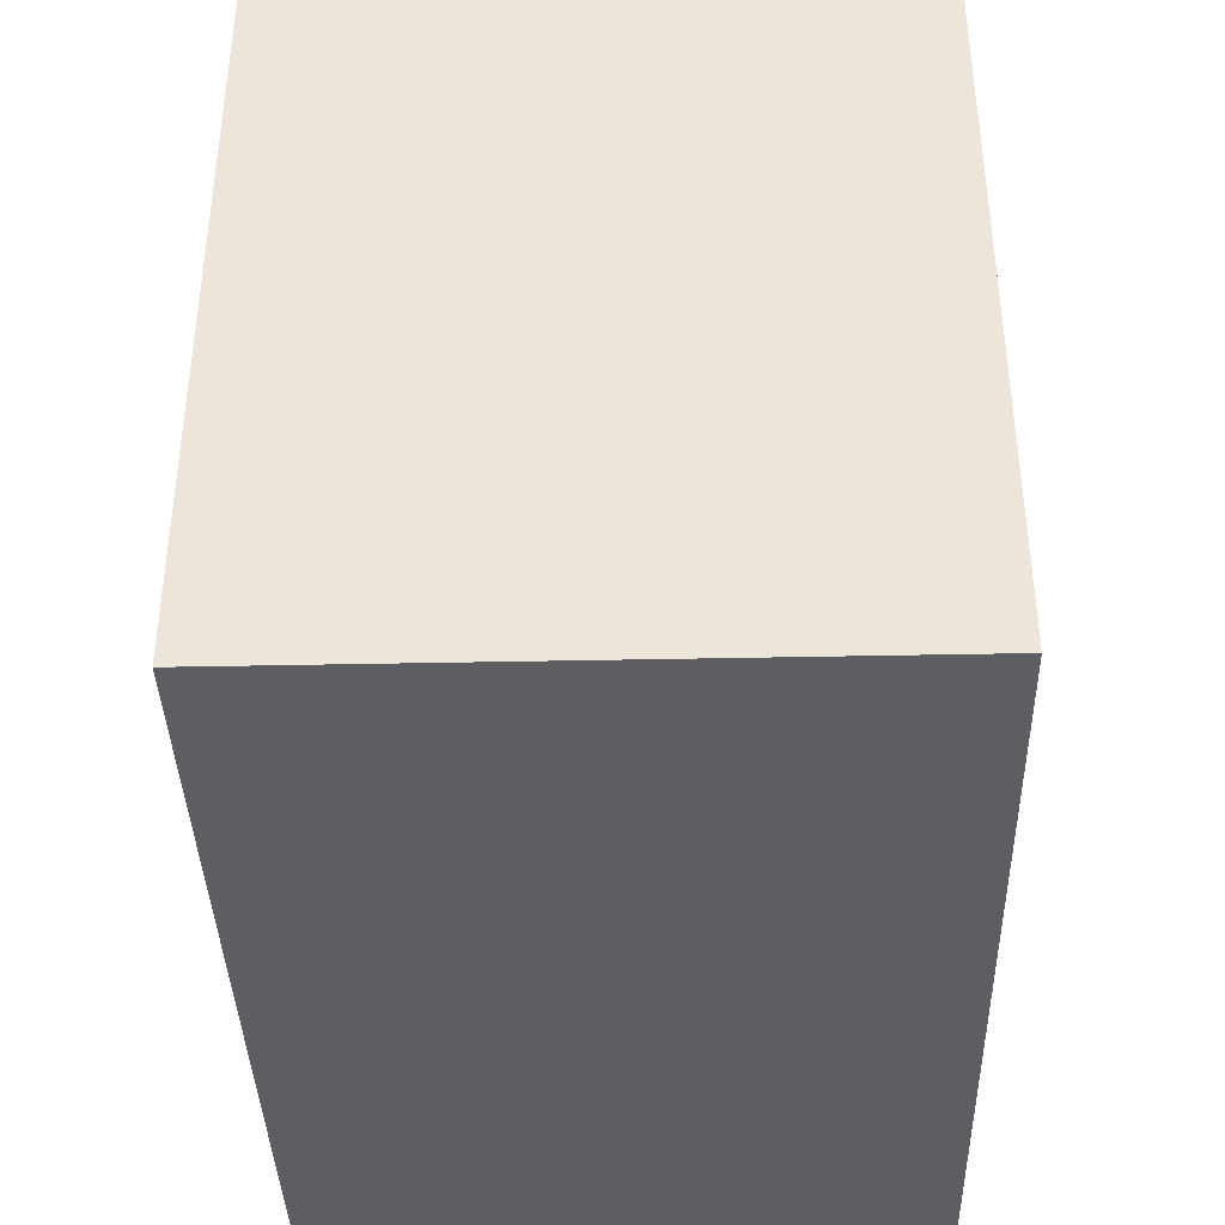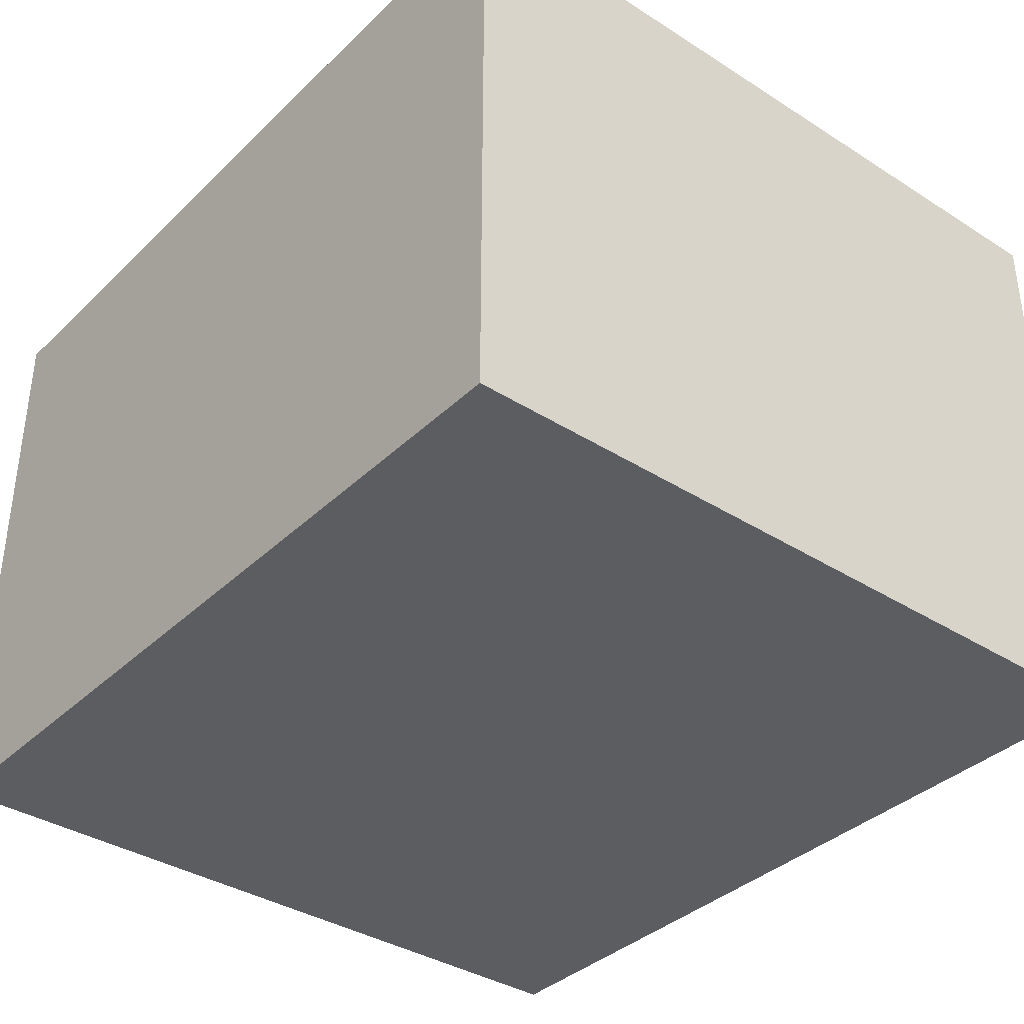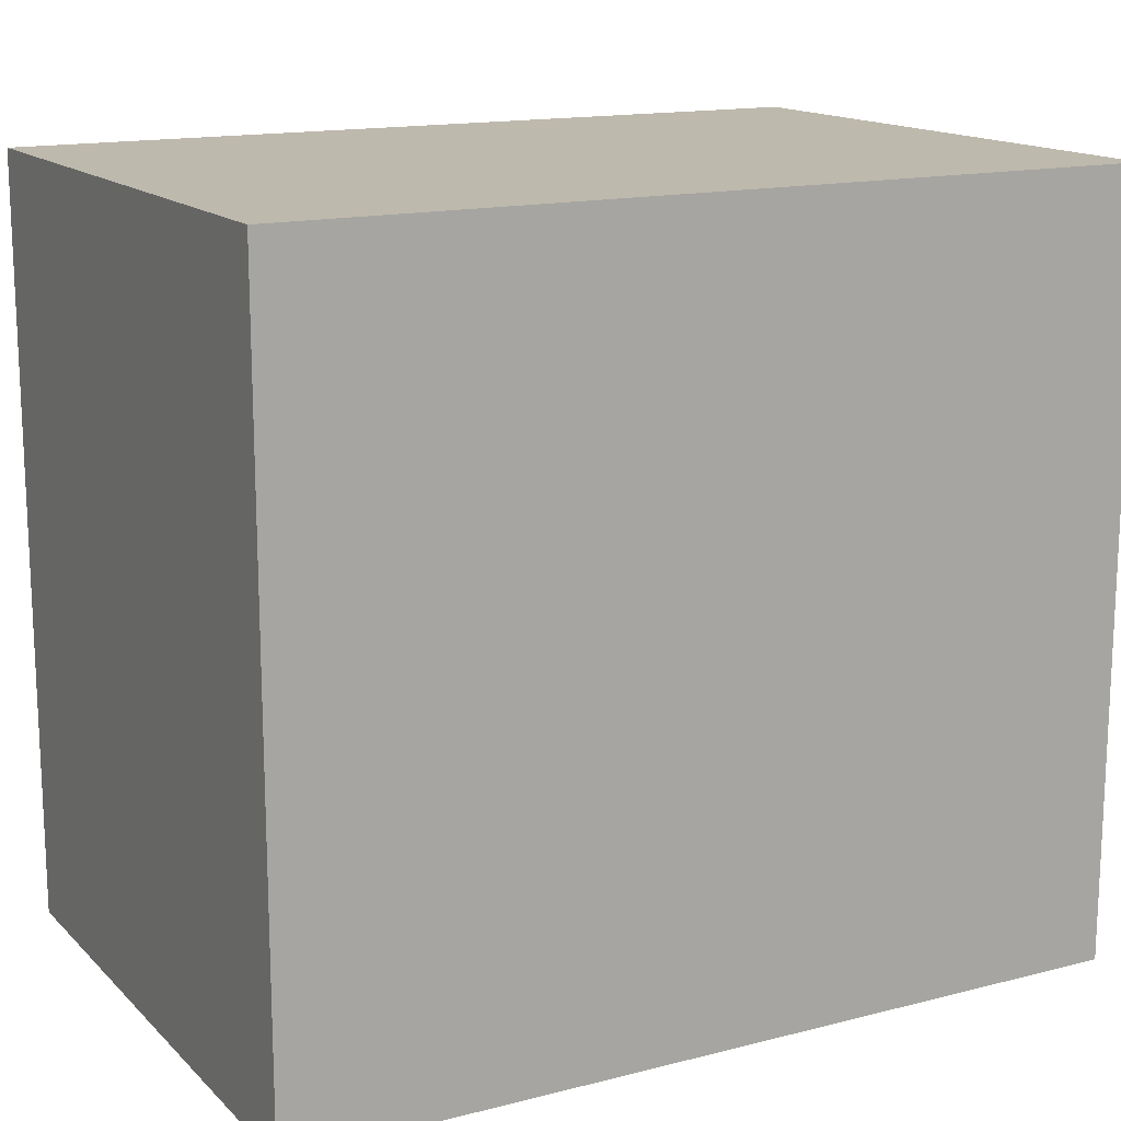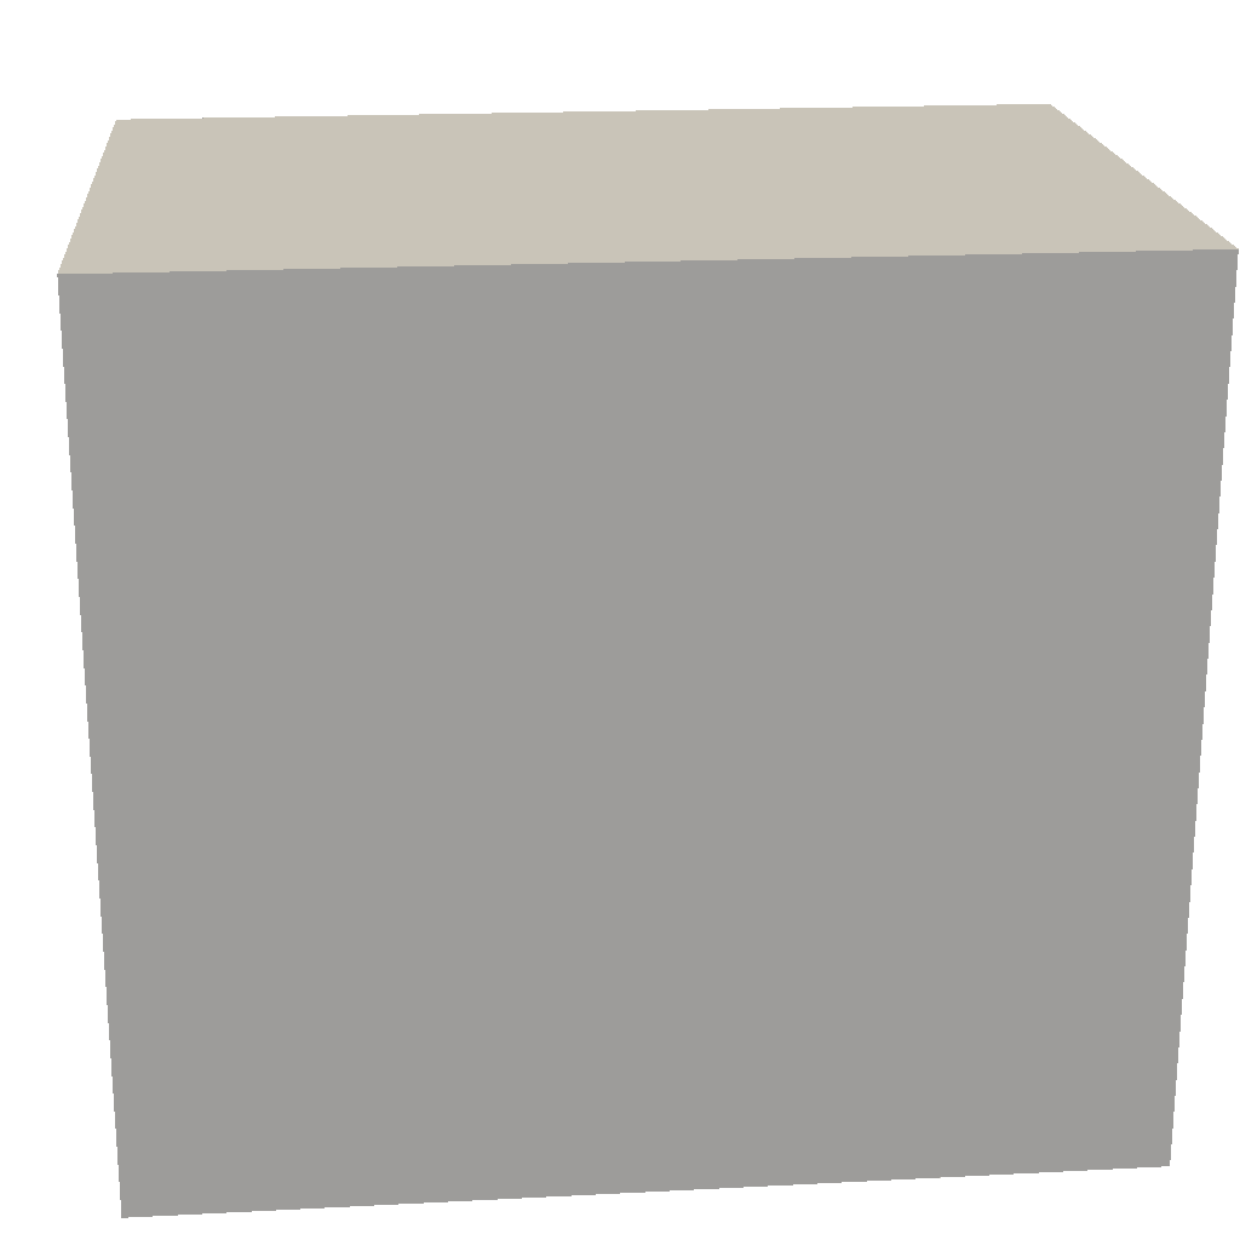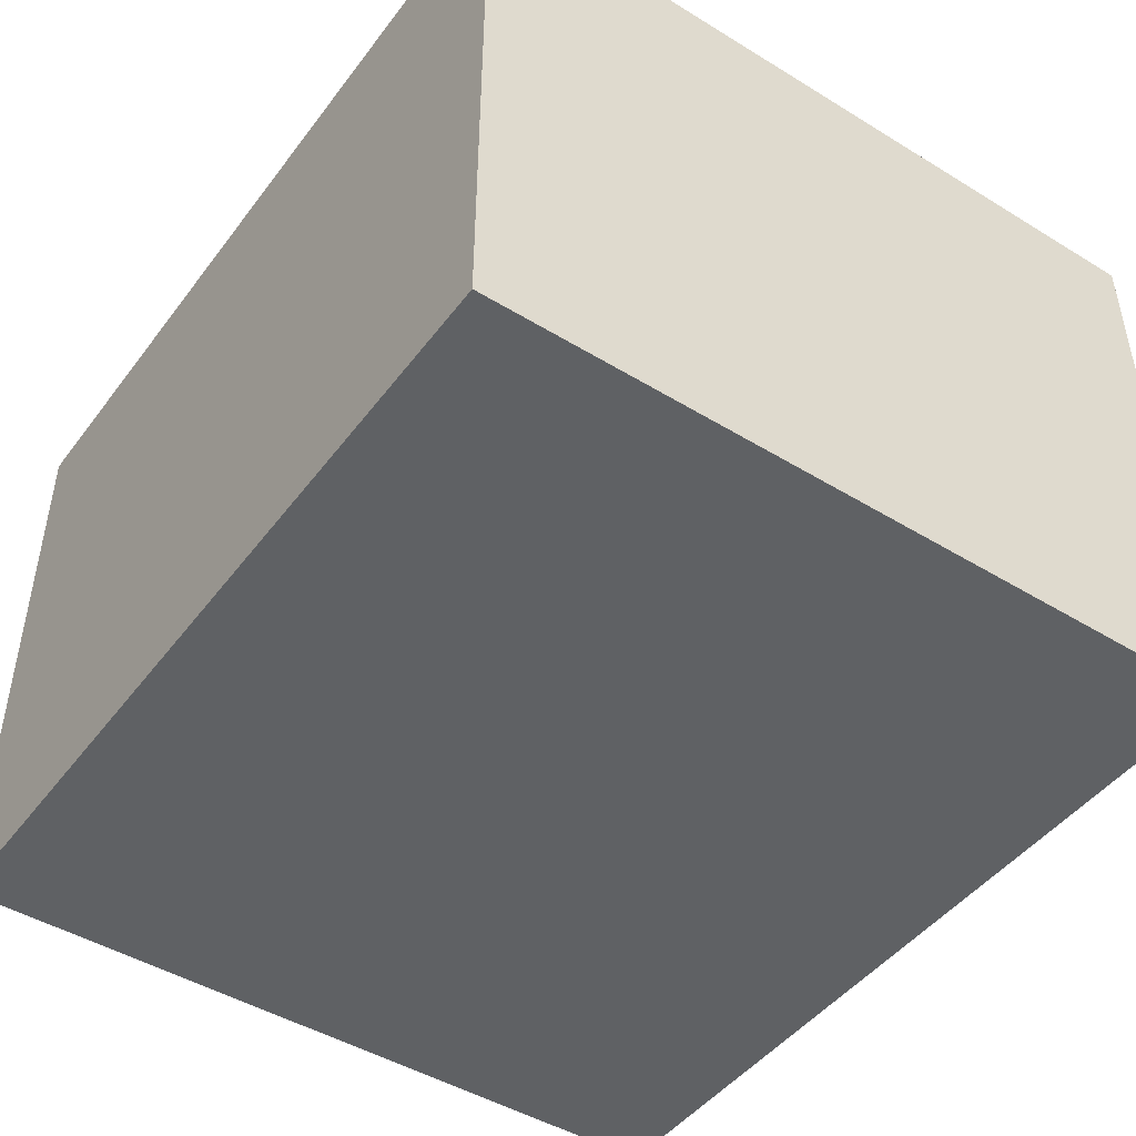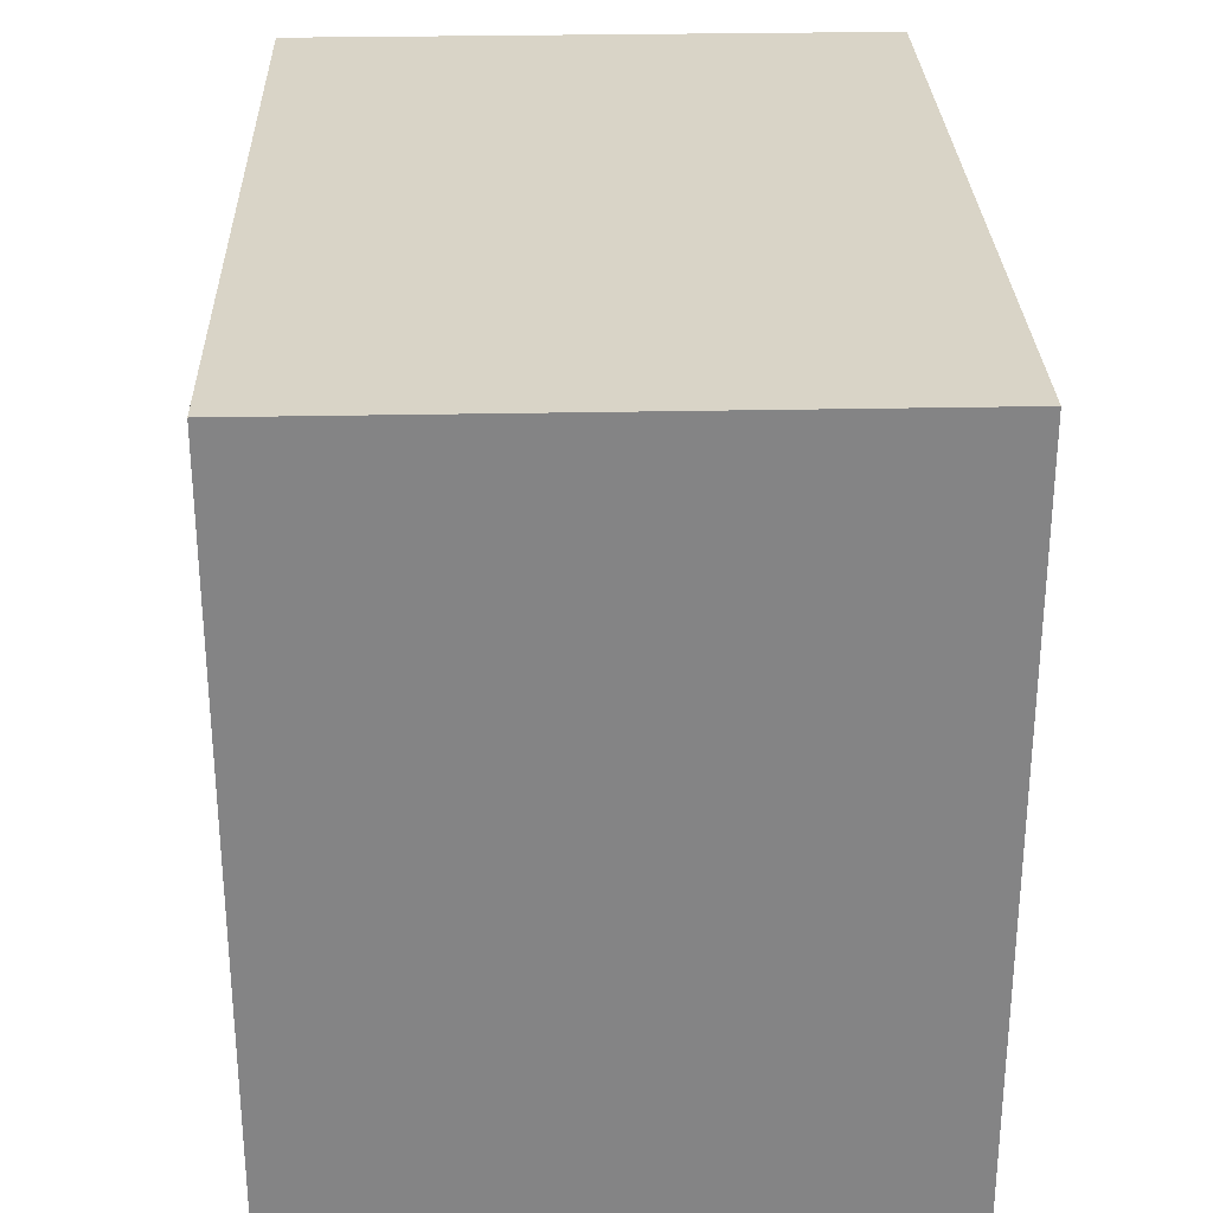
<metadata>
{"format":"obj","ext":"obj","renderer":"f3d","projection":"perspective","resolution":1024,"background":"white","views":[{"elev":-38.8,"azim":91.5,"up":"+Y"},{"elev":-36.8,"azim":-129.4,"up":"+Z"},{"elev":15.1,"azim":-28.5,"up":"+Y"},{"elev":20.2,"azim":-5.3,"up":"+Y"},{"elev":-46.4,"azim":55.1,"up":"+Z"},{"elev":28.6,"azim":88.2,"up":"+Y"}]}
</metadata>
<code>
g MathMachine_Final_Mesh
v -5 0.001 -2
v 5 0.001 -2
v 5 9.001 -2
v -5 9.001 -2
v -5 9.001 5
v -5 9.001 -2
v 5 9.001 -2
v 5 9.001 5
v -5 0.001 5
v 5 0.001 5
v 5 0.001 -2
v -5 0.001 -2
v -5 0.001 5
v -5 0.001 -2
v -5 9.001 -2
v -5 9.001 5
v 5 0.001 -2
v 5 0.001 5
v 5 9.001 5
v 5 9.001 -2
v 5 0.001 5
v -5 0.001 5
v -5 9.001 5
v 5 9.001 5
g MathMachine_Final_Mesh_0
f 3 2 1
f 4 3 1
g MathMachine_Final_Mesh_1
f 1 1 1
g MathMachine_Final_Mesh_2
f 7 6 5
f 8 7 5
f 11 10 9
f 12 11 9
f 15 14 13
f 16 15 13
f 19 18 17
f 20 19 17
f 23 22 21
f 24 23 21

</code>
